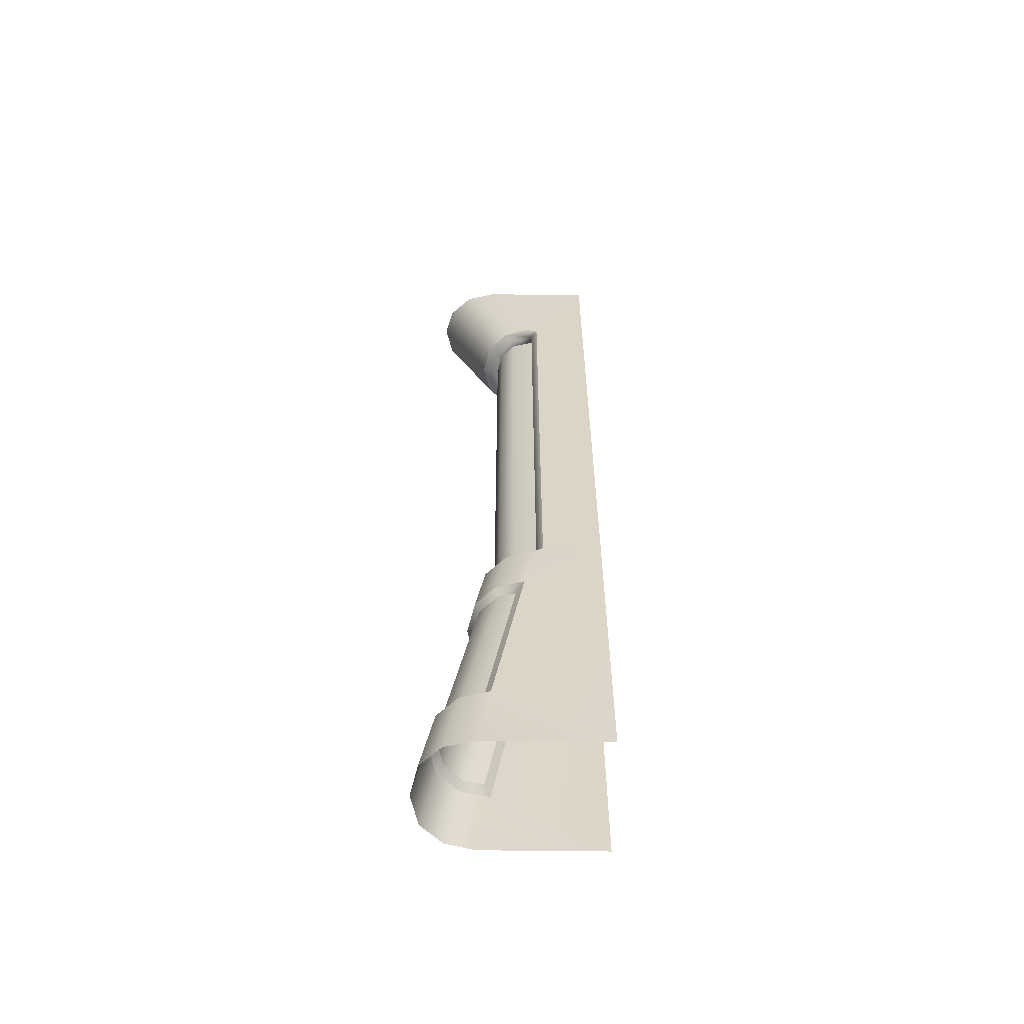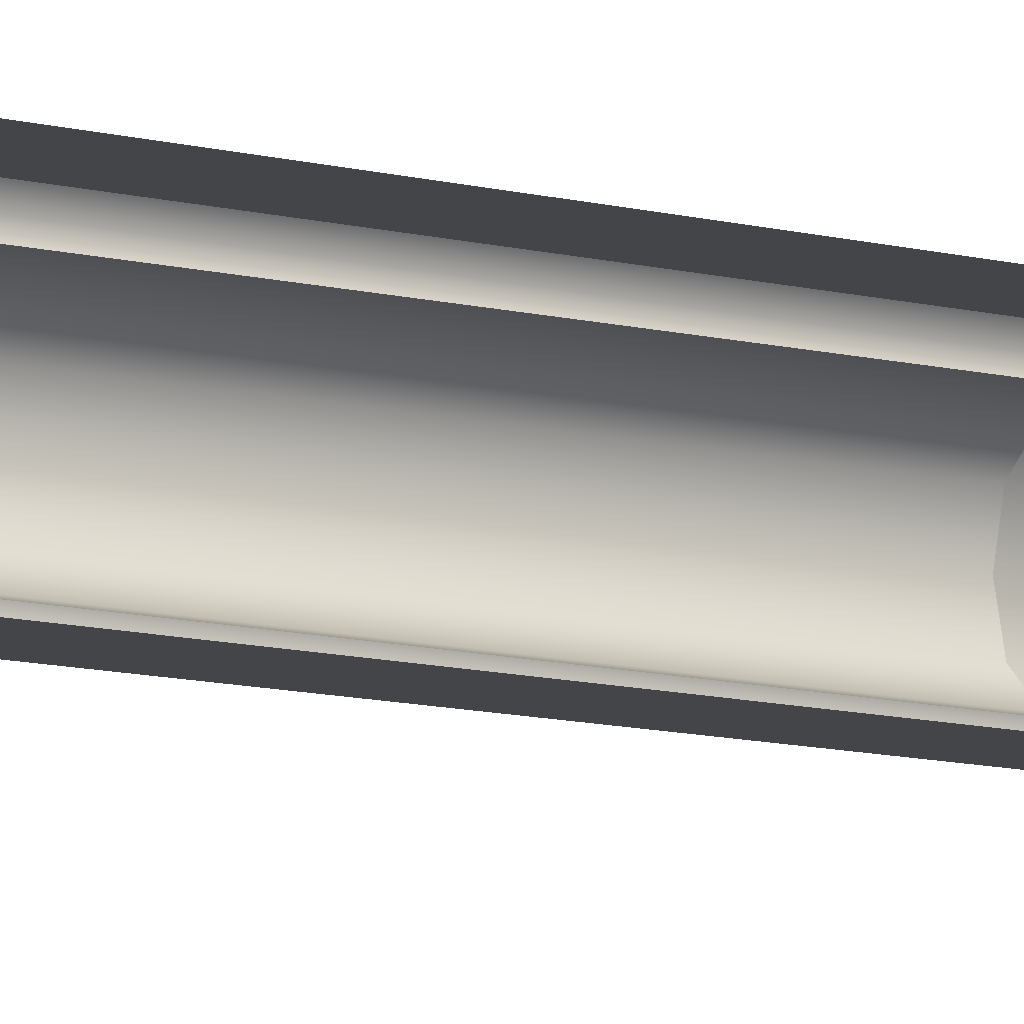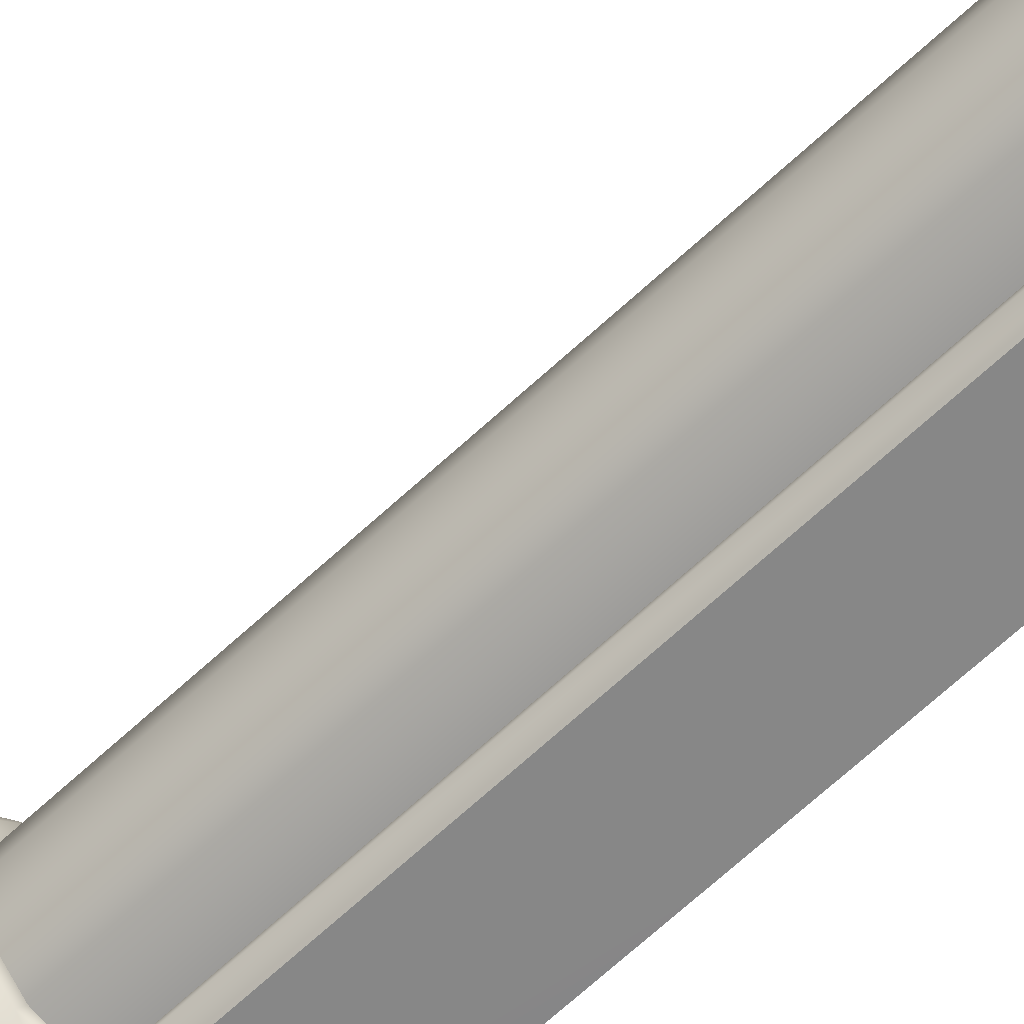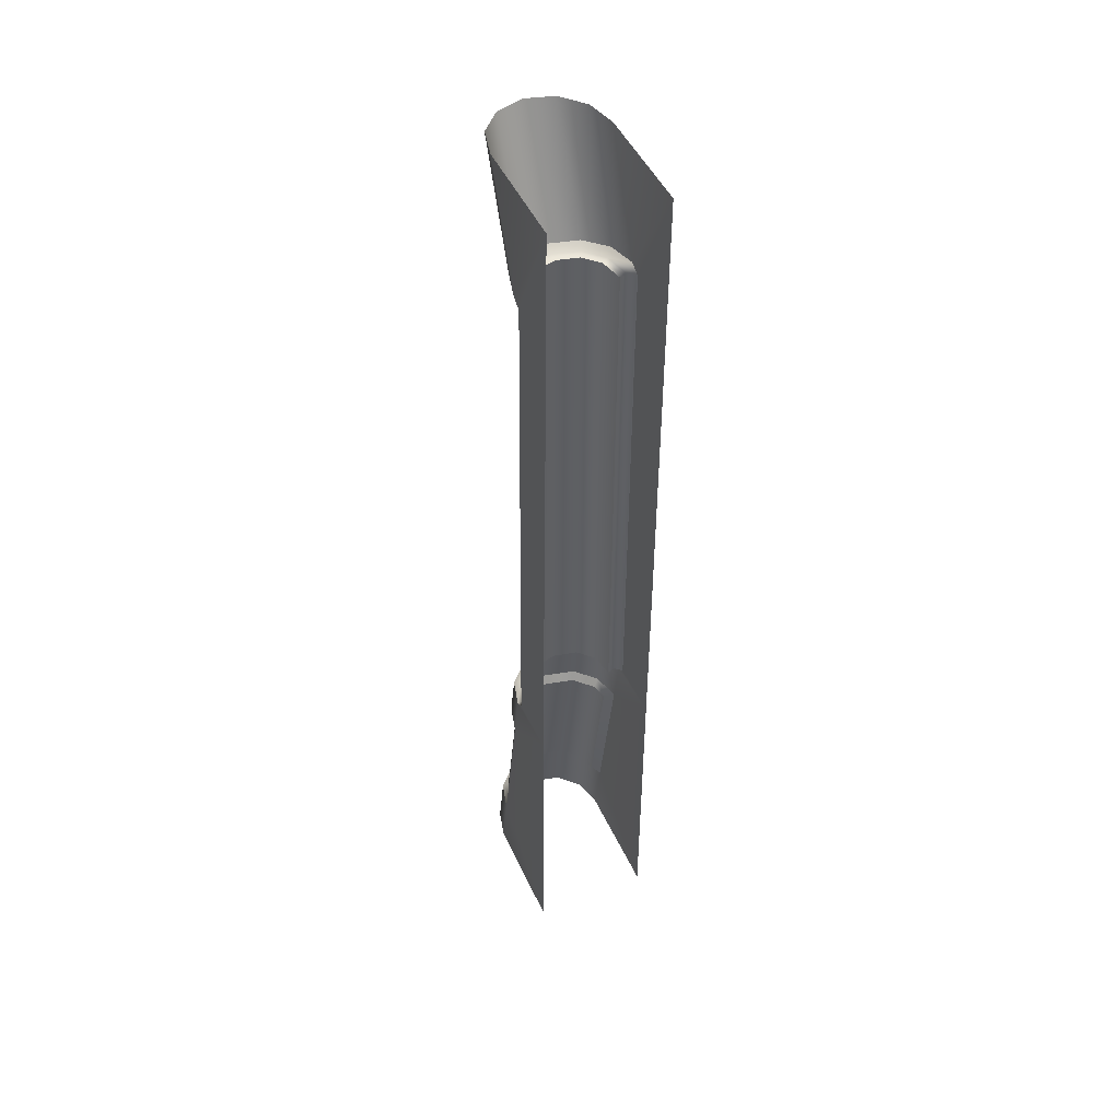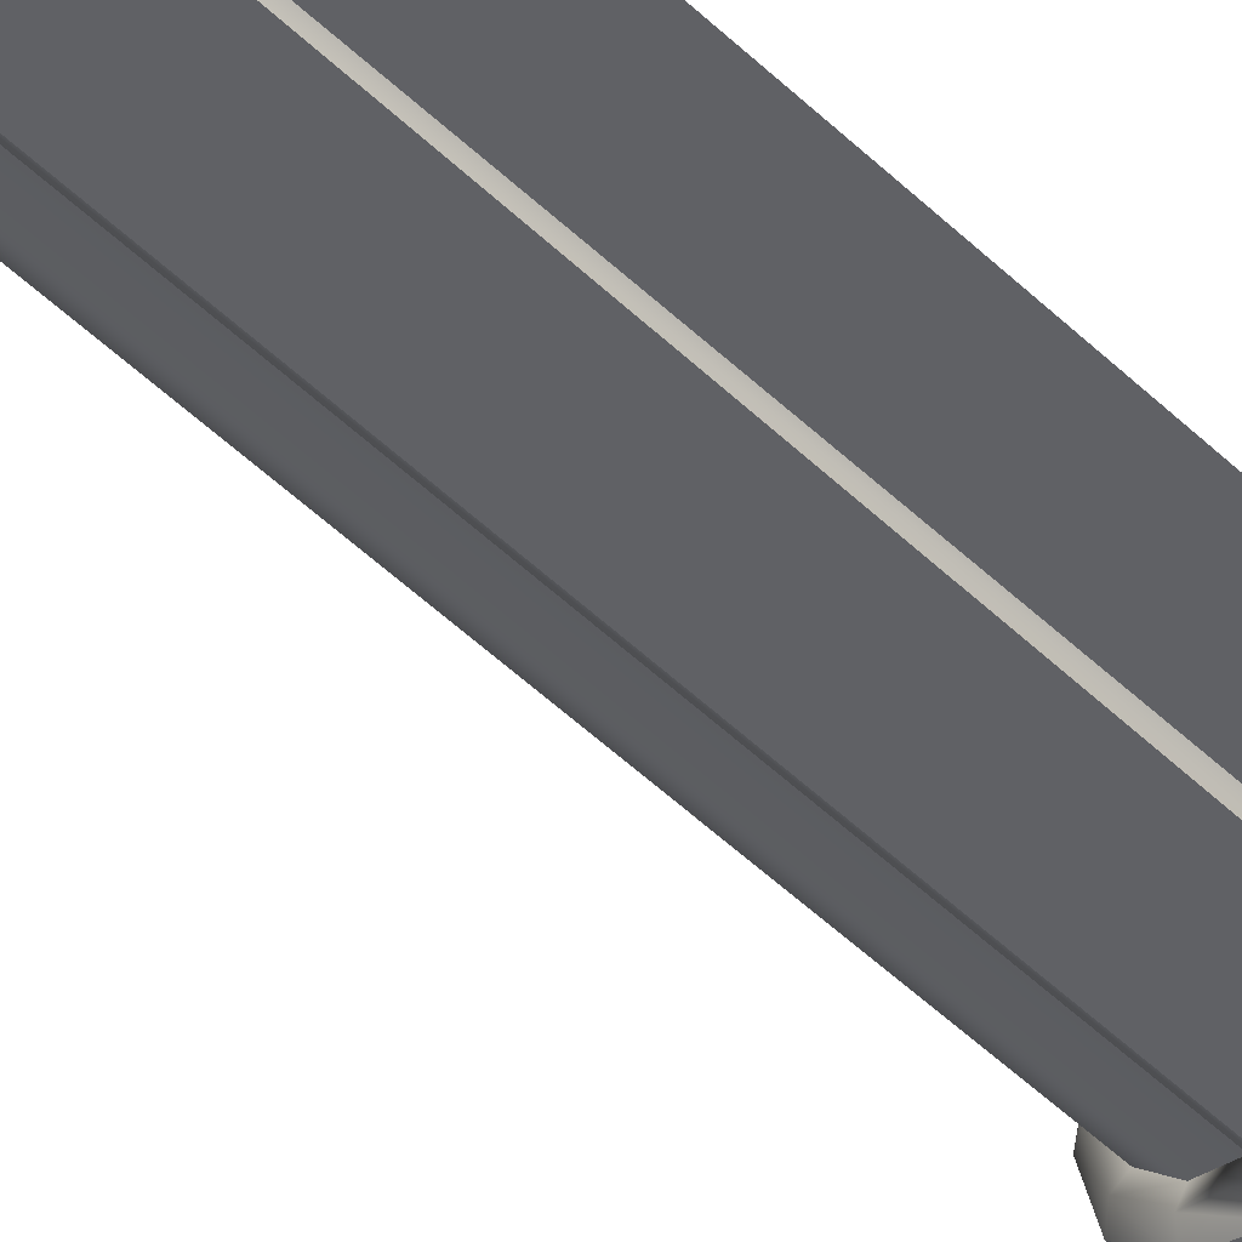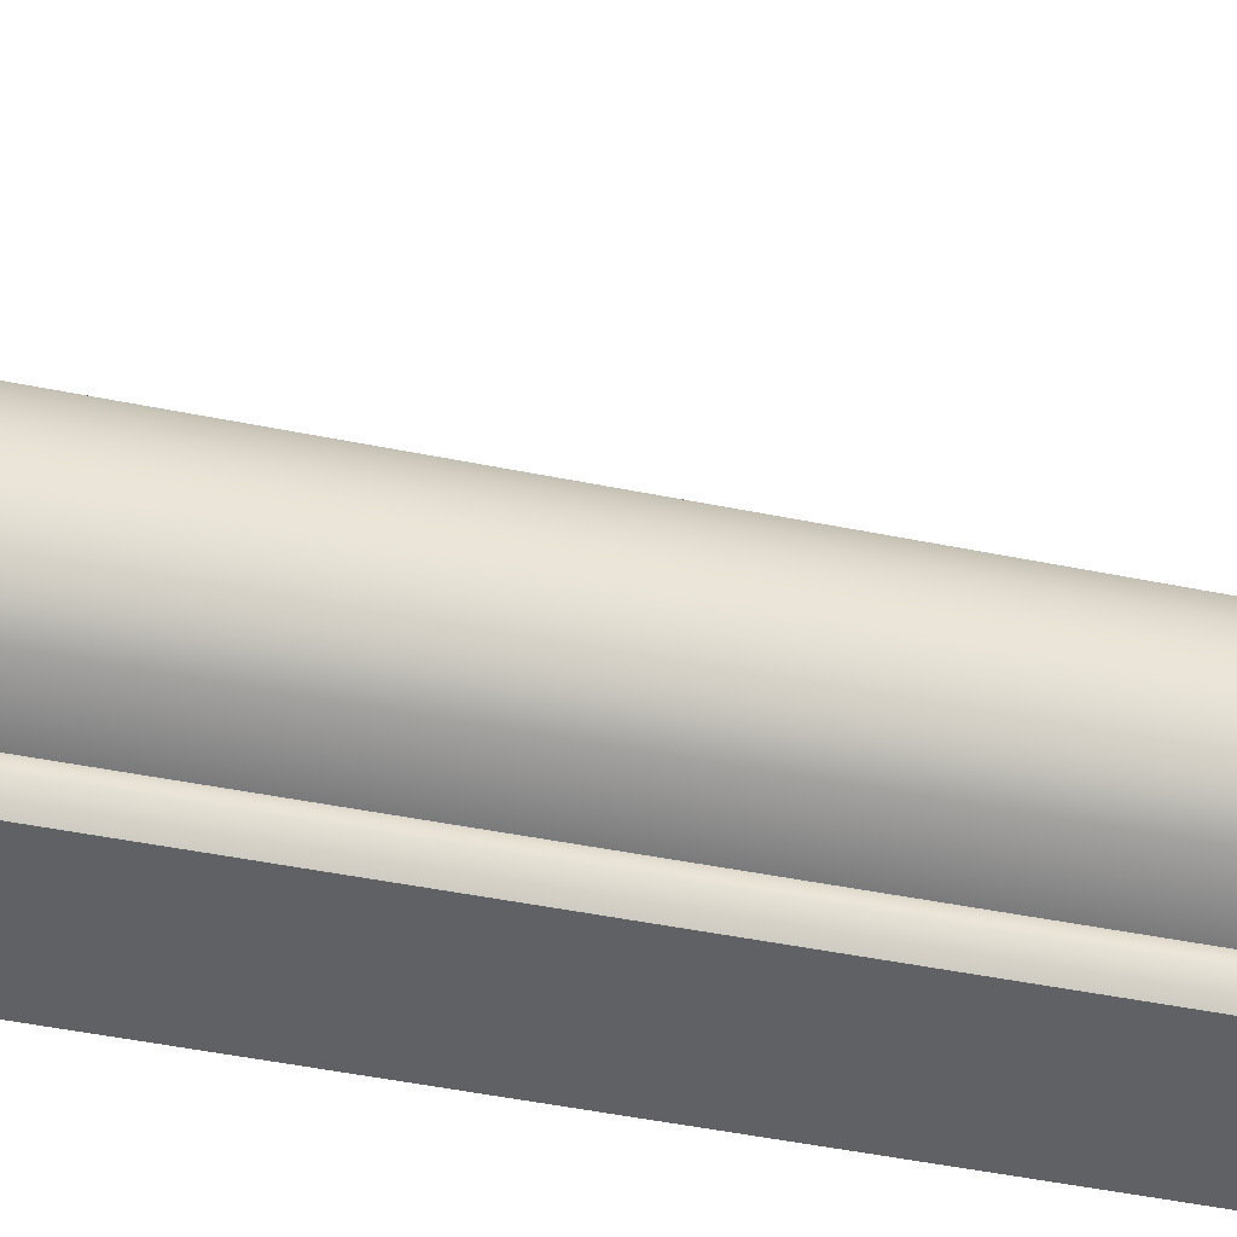
<metadata>
{"format":"obj","ext":"obj","renderer":"f3d","projection":"perspective","resolution":1024,"background":"white","views":[{"elev":-60.0,"azim":179.3,"up":"+Y"},{"elev":-8.7,"azim":-126.6,"up":"+Z"},{"elev":-61.8,"azim":134.1,"up":"+Z"},{"elev":47.6,"azim":-113.9,"up":"+Y"},{"elev":-49.3,"azim":-136.5,"up":"+Z"},{"elev":-45.8,"azim":76.5,"up":"+Z"}]}
</metadata>
<code>
g default
v -18.15 -100.9 12.37
v -18.15 100.9 12.37
v -18.15 100.9 -10.44
v -18.15 -100.9 -12.37
v -18.15 75.72 12.37
v -18.15 75.72 -10.66
v -18.15 -35.42 12.37
v -18.15 -35.42 -11.95
v 18.15 -100.9 -0.006454
v 16.57 -100.9 6.68
v 12.27 -100.9 10.84
v 6.4 -100.9 12.37
v 16.45 100.9 -4.738
v 11.8 100.9 -8.912
v 5.454 100.9 -10.44
v 18.15 100.9 0.977
v 11.81 100.9 10.84
v 16.45 100.9 6.68
v 5.48 100.9 12.37
v 12.28 -100.9 -10.85
v 16.57 -100.9 -6.686
v 6.414 -100.9 -12.37
v 3.746 -35.42 0.2079
v 3.746 75.72 0.8607
v -0.3591 -35.42 8.193
v -5.338 -35.42 9.308
v -0.3591 75.72 8.193
v -5.338 75.72 9.308
v 2.685 -35.42 5.149
v 2.685 75.72 5.149
v -5.36 75.68 -7.574
v -0.3713 75.69 -6.469
v -0.3564 -35.45 -7.779
v -5.336 -35.46 -8.9
v 2.682 75.7 -3.428
v 2.687 -35.44 -4.732
v -4.928 -35.42 10.84
v -6.232 -35.42 12.37
v -4.279 -36.86 12.37
v 1.41 -36.83 10.84
v 0.4188 -35.42 9.541
v 5.571 -36.79 6.68
v 4.082 -35.42 5.956
v 7.093 -36.77 0.2034
v 5.494 -35.42 0.2075
v -4.922 75.72 10.86
v -3.962 77.12 12.37
v -6.232 75.72 12.37
v 1.699 77 -9.11
v 0.4079 75.71 -7.817
v -4.951 75.7 -9.107
v -6.255 75.72 -10.64
v -4.006 77.07 -10.62
v -4.926 -35.44 -10.43
v -4.276 -36.87 -11.97
v -6.232 -35.42 -11.96
v 5.854 76.9 -4.949
v 4.148 75.71 -4.274
v 7.372 76.86 0.8659
v 5.613 75.72 0.5844
v 5.858 76.9 6.68
v 4.214 75.72 6.032
v 1.713 77 10.84
v 0.4851 75.72 9.656
v 1.412 -36.83 -10.44
v 0.4453 -35.44 -9.173
v 5.571 -36.79 -6.273
v 4.108 -35.43 -5.555
v -2.347 -48.42 -12.04
v 3.373 -48.39 -10.51
v 7.557 -48.36 -6.347
v 9.088 -48.34 0.1655
v 7.556 -48.35 6.68
v 3.37 -48.39 10.84
v -2.351 -48.41 12.37
v 3.945 -86.1 -12.28
v 9.77 -86.09 -10.75
v 14.03 -86.08 -6.591
v 15.59 -86.08 0.04201
v 14.03 -86.08 6.68
v 9.764 -86.09 10.84
v 3.934 -86.1 12.37
v -0.6208 -50.27 -10.32
v 2.847 -50.3 -9.533
v 9.054 -84.41 -9.535
v 5.072 -84.36 -10.53
v 6.703 -50.33 -5.825
v 12.73 -84.49 -5.84
v 8.114 -50.33 0.1655
v 14.03 -84.52 0.0421
v 12.73 -84.48 5.932
v 6.697 -50.32 6.154
v 9.053 -84.4 9.634
v 2.839 -50.29 9.856
v 5.062 -84.35 10.64
v -0.6241 -50.26 10.64
g PILLAR:pillar
f 5 48 2
f 3 15 53 52
f 7 38 48 5
f 6 52 56 8
f 1 12 82
f 8 56 55 69
f 26 25 27 28
f 25 29 30 27
f 29 23 24 30
f 31 32 33 34
f 32 35 36 33
f 35 24 23 36
f 46 37 26 28
f 54 51 31 34
f 38 37 46 48
f 37 39 40 41
f 41 40 42 43
f 43 42 44 45
f 47 46 64 63
f 49 50 51 53
f 50 49 57 58
f 52 51 54 56
f 55 54 66 65
f 58 57 59 60
f 60 59 61 62
f 62 61 63 64
f 65 66 68 67
f 67 68 45 44
f 12 11 81 82
f 11 10 80 81
f 10 9 79 80
f 16 18 61 59
f 18 17 63 61
f 17 19 47 63
f 76 77 20 22
f 77 78 21 20
f 78 79 9 21
f 15 14 49 53
f 14 13 57 49
f 13 16 59 57
f 37 41 25 26
f 64 46 28 27
f 41 43 29 25
f 62 64 27 30
f 43 45 23 29
f 60 62 30 24
f 51 50 32 31
f 66 54 34 33
f 50 58 35 32
f 68 66 33 36
f 58 60 24 35
f 45 68 36 23
f 37 38 39
f 46 47 48
f 51 52 53
f 54 55 56
f 55 65 70 69
f 65 67 71 70
f 67 44 72 71
f 73 72 44 42
f 74 73 42 40
f 75 74 40 39
f 83 84 85 86
f 84 87 88 85
f 87 89 90 88
f 91 90 89 92
f 93 91 92 94
f 95 93 94 96
f 69 70 84 83
f 77 76 86 85
f 76 69 83 86
f 70 71 87 84
f 78 77 85 88
f 71 72 89 87
f 79 78 88 90
f 80 79 90 91
f 72 73 92 89
f 81 80 91 93
f 73 74 94 92
f 82 81 93 95
f 74 75 96 94
f 75 82 95 96
f 3 52 6
f 2 48 47 19
f 7 75 39 38
f 1 82 75 7
f 4 76 22
f 8 69 76 4

</code>
